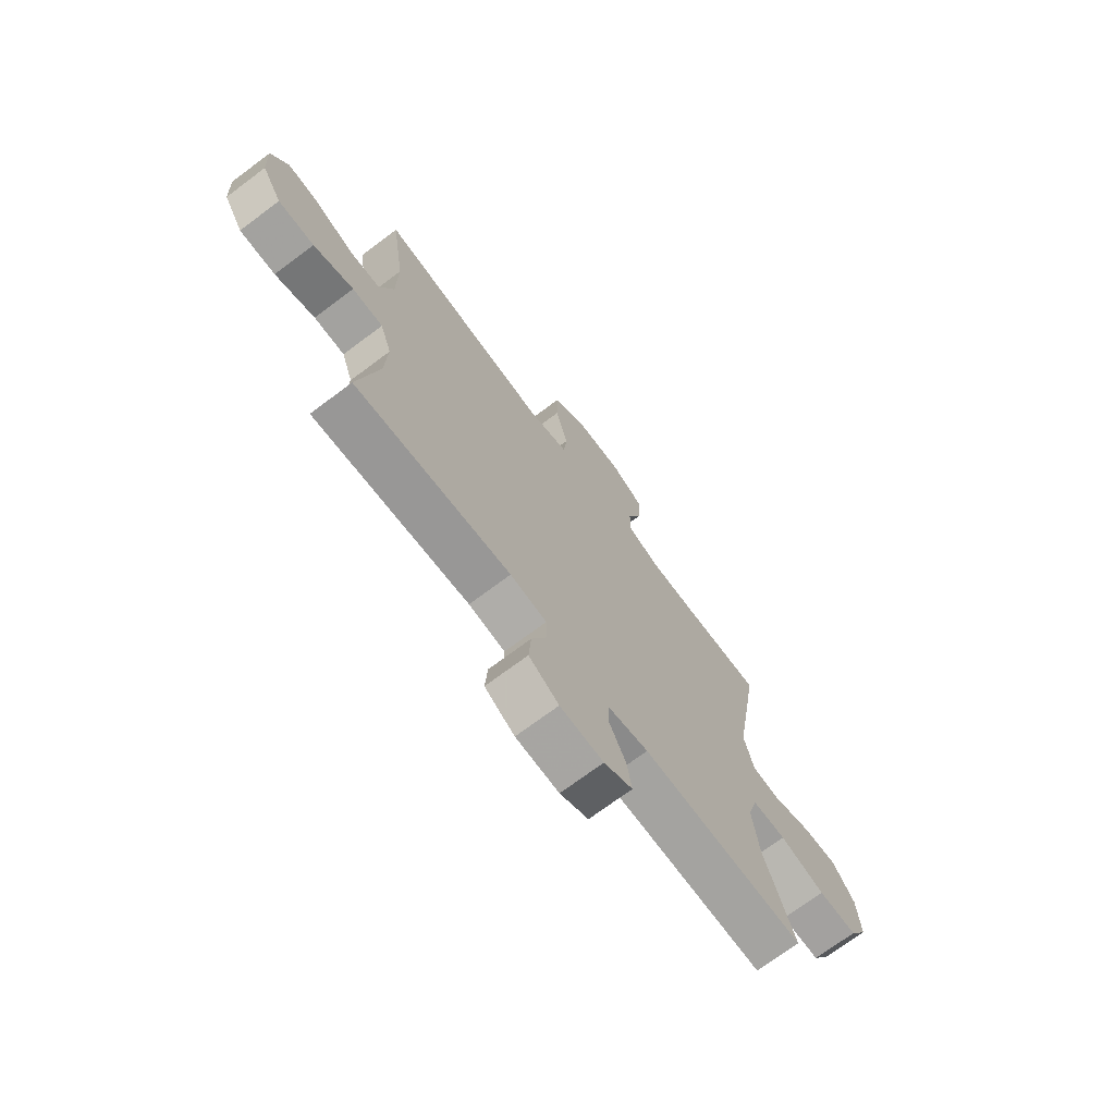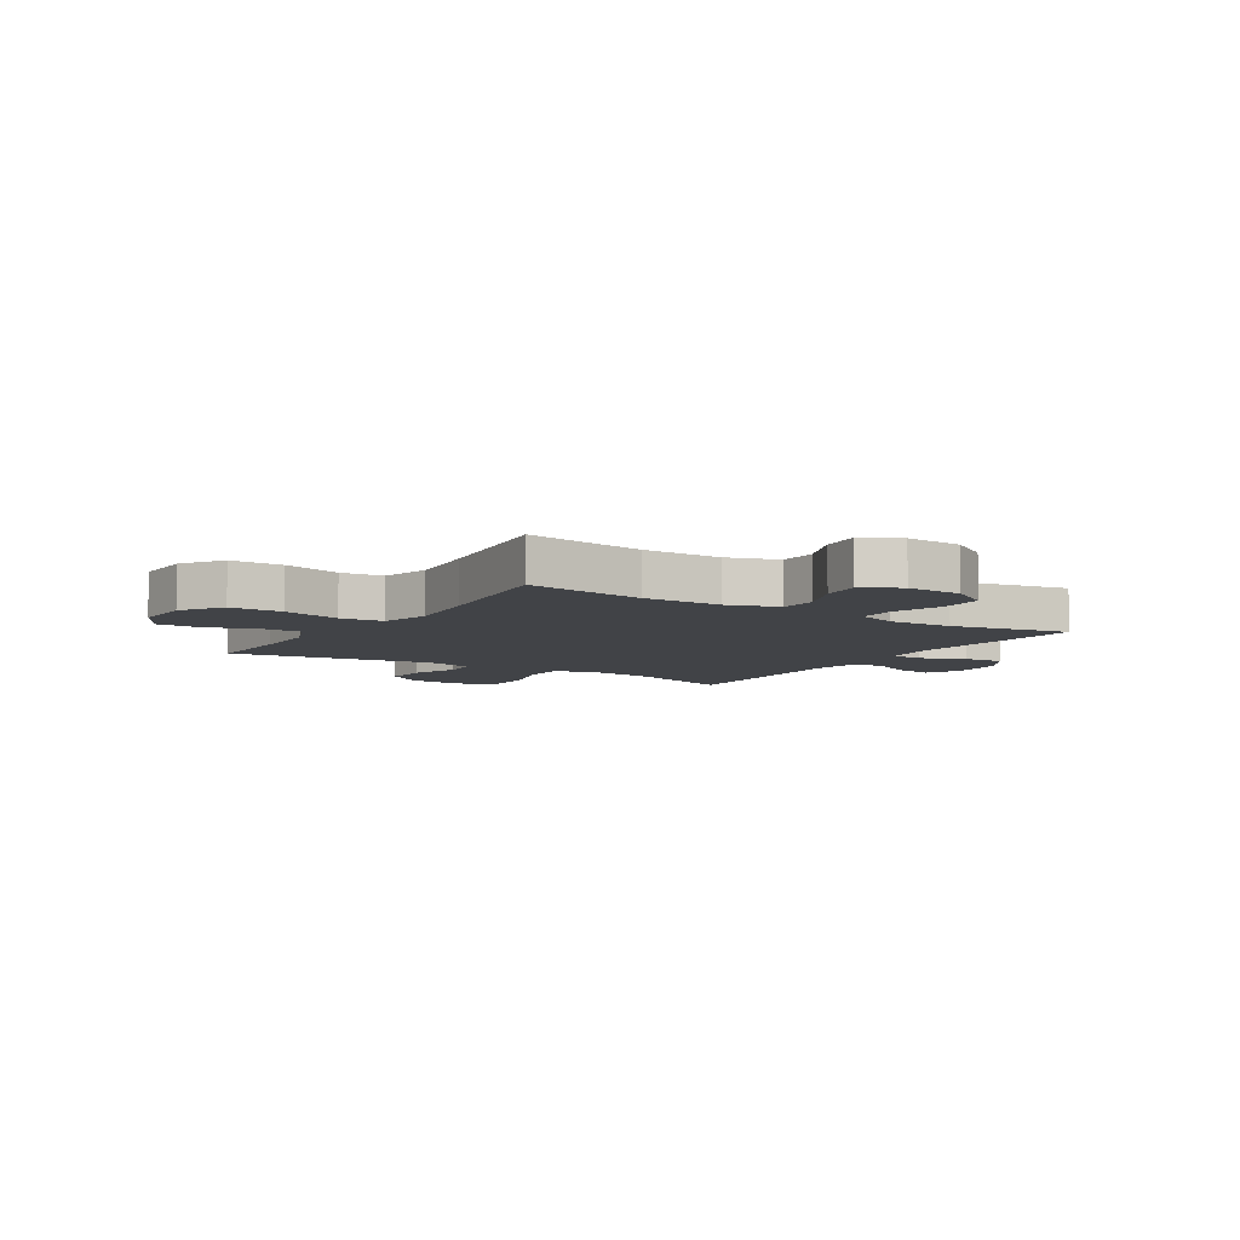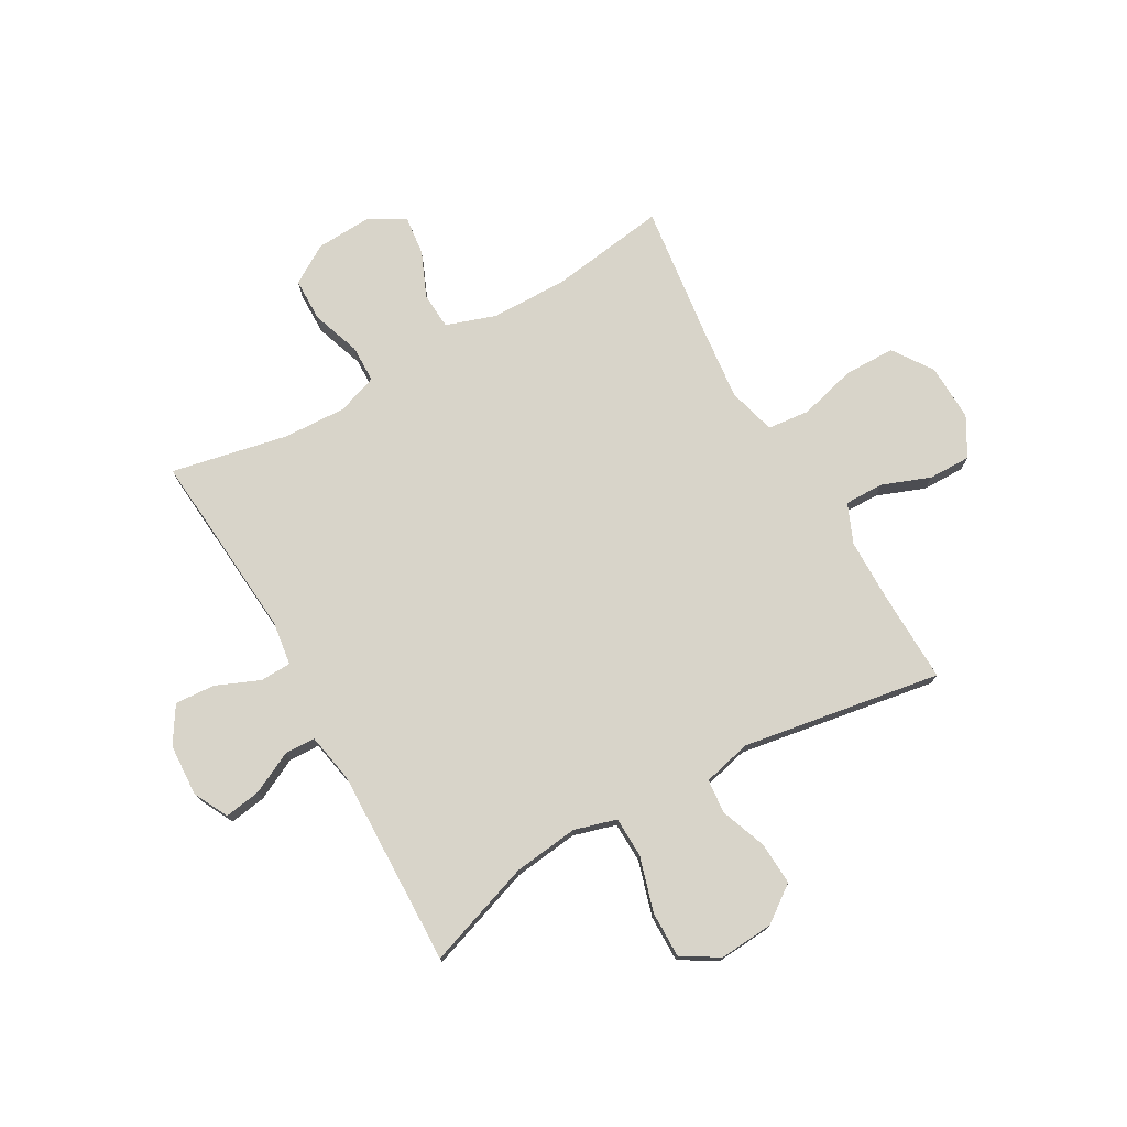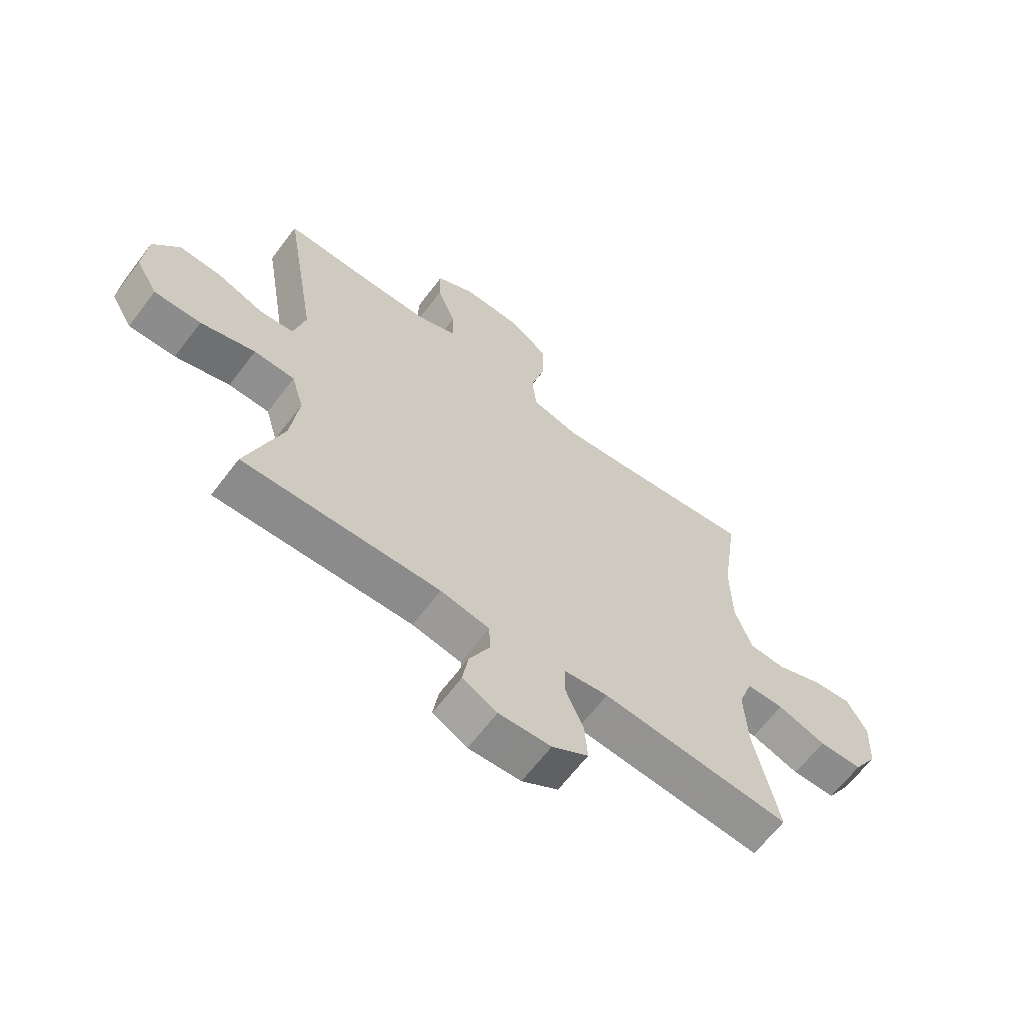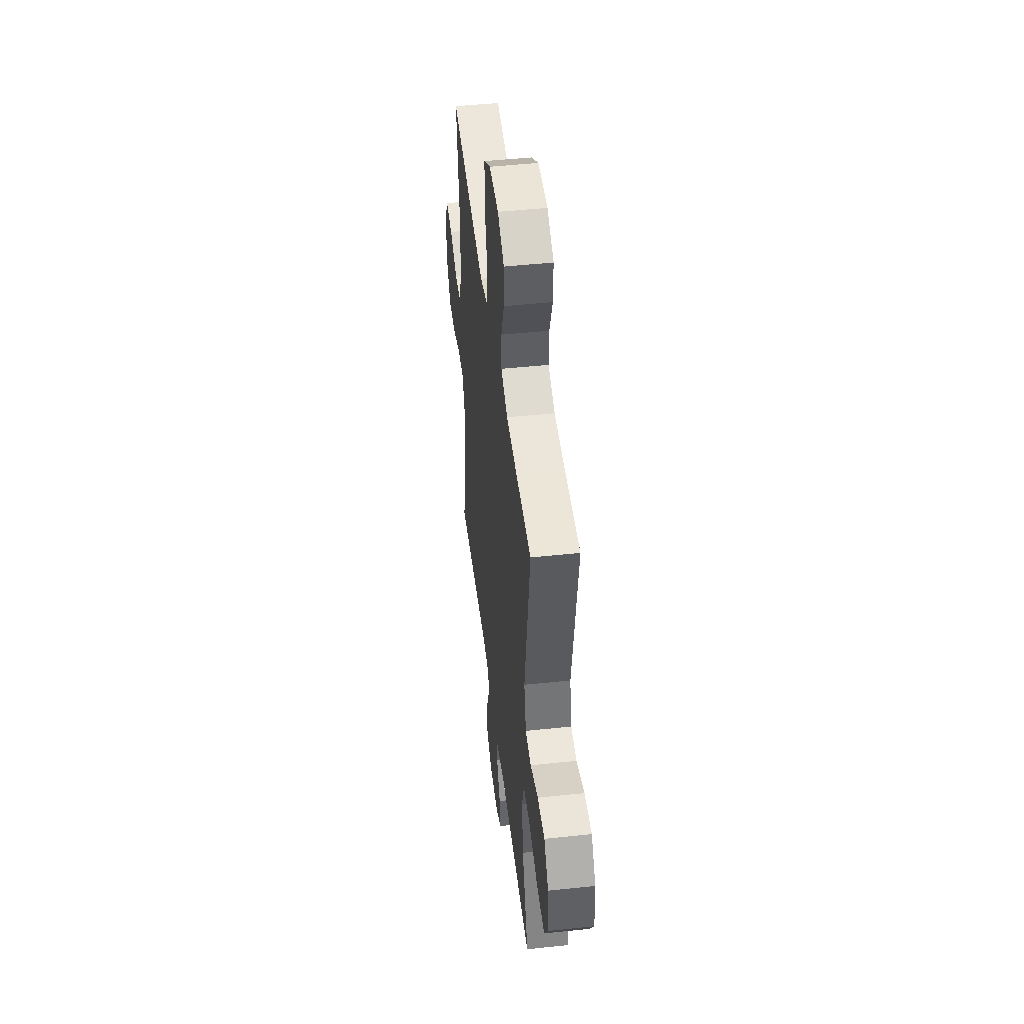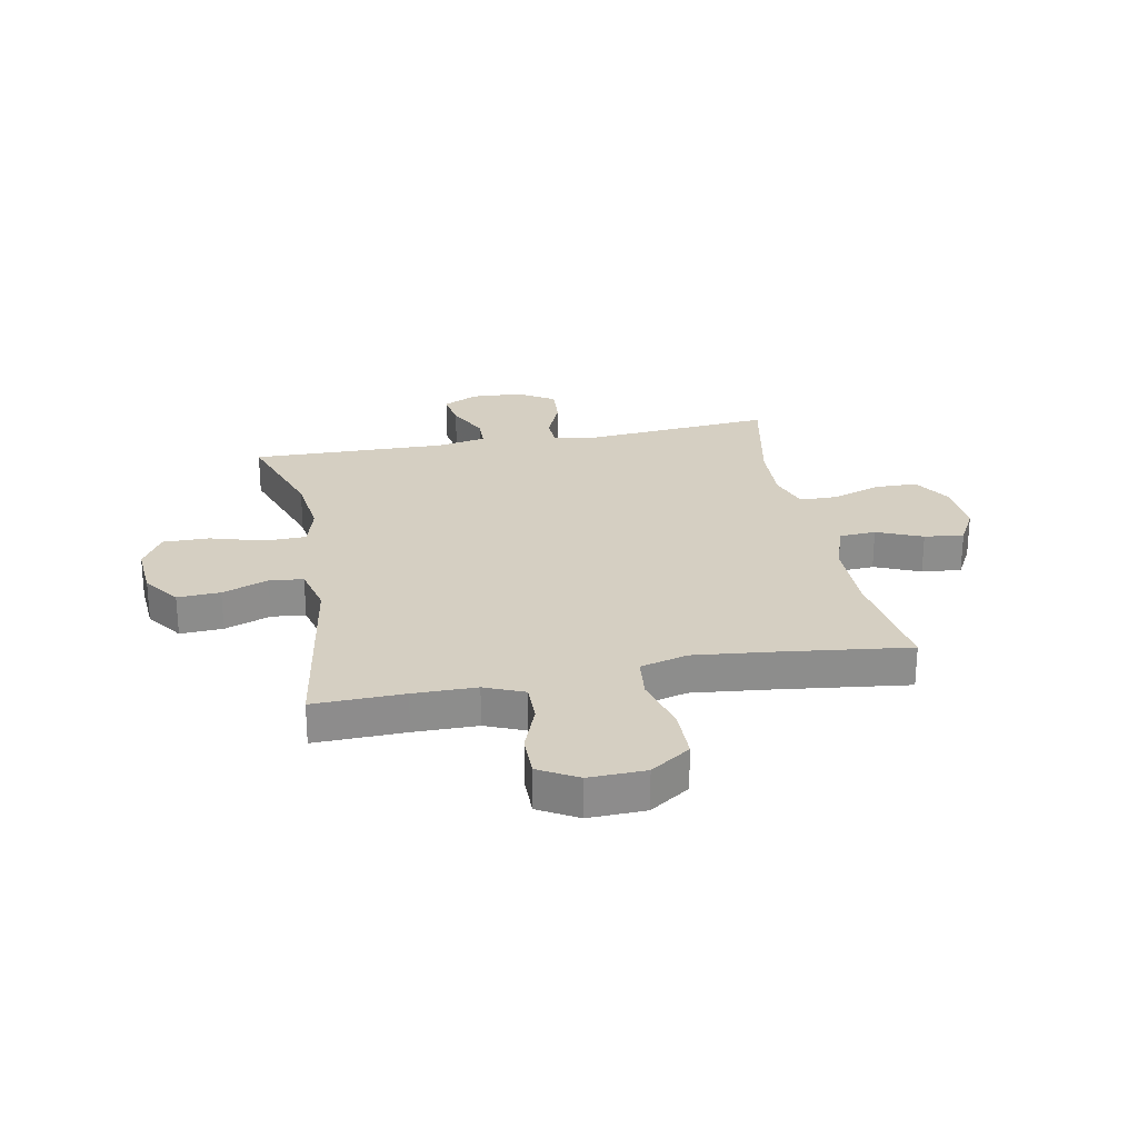
<metadata>
{"format":"obj","ext":"obj","renderer":"f3d","projection":"perspective","resolution":1024,"background":"white","views":[{"elev":-71.8,"azim":126.8,"up":"+Z"},{"elev":-7.2,"azim":57.4,"up":"+Y"},{"elev":75.4,"azim":-119.6,"up":"+Y"},{"elev":-64.6,"azim":-37.1,"up":"+Z"},{"elev":47.7,"azim":-96.8,"up":"+Z"},{"elev":25.9,"azim":-11.0,"up":"+Y"}]}
</metadata>
<code>
v -0.5 0.07 0.5
v -0.337 0.07 0.496
v -0.223 0.07 0.497
v -0.152 0.07 0.527
v -0.153 0.07 0.597
v -0.186 0.07 0.684
v -0.187 0.07 0.76
v -0.117 0.07 0.8
v -0.015 0.07 0.797
v 0.057 0.07 0.748
v 0.058 0.07 0.656
v 0.031 0.07 0.554
v 0.039 0.07 0.478
v 0.125 0.07 0.455
v 0.255 0.07 0.469
v 0.5 0.07 0.5
v 0.47 0.07 0.289
v 0.472 0.07 0.152
v 0.502 0.07 0.063
v 0.568 0.07 0.059
v 0.65 0.07 0.094
v 0.721 0.07 0.102
v 0.757 0.07 0.036
v 0.752 0.07 -0.063
v 0.709 0.07 -0.133
v 0.631 0.07 -0.134
v 0.544 0.07 -0.104
v 0.477 0.07 -0.105
v 0.452 0.07 -0.177
v 0.457 0.07 -0.291
v 0.5 0.07 -0.5
v 0.161 0.07 -0.472
v 0.082 0.07 -0.483
v 0.08 0.07 -0.539
v 0.113 0.07 -0.617
v 0.118 0.07 -0.689
v 0.053 0.07 -0.73
v -0.041 0.07 -0.735
v -0.103 0.07 -0.703
v -0.093 0.07 -0.638
v -0.056 0.07 -0.563
v -0.058 0.07 -0.508
v -0.146 0.07 -0.491
v -0.5 0.07 -0.5
v -0.435 0.07 -0.31
v -0.421 0.07 -0.193
v -0.443 0.07 -0.117
v -0.516 0.07 -0.115
v -0.614 0.07 -0.144
v -0.698 0.07 -0.145
v -0.737 0.07 -0.078
v -0.73 0.07 0.019
v -0.683 0.07 0.084
v -0.606 0.07 0.08
v -0.523 0.07 0.049
v -0.462 0.07 0.055
v -0.441 0.07 0.142
v -0.5 0 0.5
v -0.337 0 0.496
v -0.223 0 0.497
v -0.152 0 0.527
v -0.153 0 0.597
v -0.186 0 0.684
v -0.187 0 0.76
v -0.117 0 0.8
v -0.015 0 0.797
v 0.057 0 0.748
v 0.058 0 0.656
v 0.031 0 0.554
v 0.039 0 0.478
v 0.125 0 0.455
v 0.255 0 0.469
v 0.5 0 0.5
v 0.47 0 0.289
v 0.472 0 0.152
v 0.502 0 0.063
v 0.568 0 0.059
v 0.65 0 0.094
v 0.721 0 0.102
v 0.757 0 0.036
v 0.752 0 -0.063
v 0.709 0 -0.133
v 0.631 0 -0.134
v 0.544 0 -0.104
v 0.477 0 -0.105
v 0.452 0 -0.177
v 0.457 0 -0.291
v 0.5 0 -0.5
v 0.161 0 -0.472
v 0.082 0 -0.483
v 0.08 0 -0.539
v 0.113 0 -0.617
v 0.118 0 -0.689
v 0.053 0 -0.73
v -0.041 0 -0.735
v -0.103 0 -0.703
v -0.093 0 -0.638
v -0.056 0 -0.563
v -0.058 0 -0.508
v -0.146 0 -0.491
v -0.5 0 -0.5
v -0.435 0 -0.31
v -0.421 0 -0.193
v -0.443 0 -0.117
v -0.516 0 -0.115
v -0.614 0 -0.144
v -0.698 0 -0.145
v -0.737 0 -0.078
v -0.73 0 0.019
v -0.683 0 0.084
v -0.606 0 0.08
v -0.523 0 0.049
v -0.462 0 0.055
v -0.441 0 0.142
f 53 54 55
f 52 53 55
f 51 52 55
f 50 51 55
f 49 50 55
f 48 49 55
f 47 48 55 56
f 46 47 56 57
f 43 44 45
f 42 43 45 46
f 39 40 41
f 38 39 41
f 37 38 41
f 36 37 41
f 35 36 41
f 34 35 41
f 33 34 41 42
f 30 31 32
f 29 30 32 33
f 42 46 57
f 33 42 57
f 29 33 57
f 28 29 57
f 25 26 27
f 24 25 27
f 23 24 27
f 22 23 27
f 21 22 27
f 20 21 27
f 15 16 17
f 14 15 17 18
f 13 14 18 19
f 10 11 12
f 9 10 12
f 8 9 12
f 7 8 12
f 6 7 12
f 5 6 12
f 4 5 12 13
f 3 4 13 19
f 57 1 2
f 28 57 2
f 27 28 2
f 19 20 27
f 2 3 19 27
f 112 111 110
f 112 110 109
f 112 109 108
f 112 108 107
f 112 107 106
f 112 106 105
f 113 112 105 104
f 114 113 104 103
f 102 101 100
f 103 102 100 99
f 98 97 96
f 98 96 95
f 98 95 94
f 98 94 93
f 98 93 92
f 98 92 91
f 99 98 91 90
f 89 88 87
f 90 89 87 86
f 114 103 99
f 114 99 90
f 114 90 86
f 114 86 85
f 84 83 82
f 84 82 81
f 84 81 80
f 84 80 79
f 84 79 78
f 84 78 77
f 74 73 72
f 75 74 72 71
f 76 75 71 70
f 69 68 67
f 69 67 66
f 69 66 65
f 69 65 64
f 69 64 63
f 69 63 62
f 70 69 62 61
f 76 70 61 60
f 59 58 114
f 59 114 85
f 59 85 84
f 84 77 76
f 84 76 60 59
f 1 58 59 2
f 2 59 60 3
f 3 60 61 4
f 4 61 62 5
f 5 62 63 6
f 6 63 64 7
f 7 64 65 8
f 8 65 66 9
f 9 66 67 10
f 10 67 68 11
f 11 68 69 12
f 12 69 70 13
f 13 70 71 14
f 14 71 72 15
f 15 72 73 16
f 16 73 74 17
f 17 74 75 18
f 18 75 76 19
f 19 76 77 20
f 20 77 78 21
f 21 78 79 22
f 22 79 80 23
f 23 80 81 24
f 24 81 82 25
f 25 82 83 26
f 26 83 84 27
f 27 84 85 28
f 28 85 86 29
f 29 86 87 30
f 30 87 88 31
f 31 88 89 32
f 32 89 90 33
f 33 90 91 34
f 34 91 92 35
f 35 92 93 36
f 36 93 94 37
f 37 94 95 38
f 38 95 96 39
f 39 96 97 40
f 40 97 98 41
f 41 98 99 42
f 42 99 100 43
f 43 100 101 44
f 44 101 102 45
f 45 102 103 46
f 46 103 104 47
f 47 104 105 48
f 48 105 106 49
f 49 106 107 50
f 50 107 108 51
f 51 108 109 52
f 52 109 110 53
f 53 110 111 54
f 54 111 112 55
f 55 112 113 56
f 56 113 114 57
f 57 114 58 1

</code>
